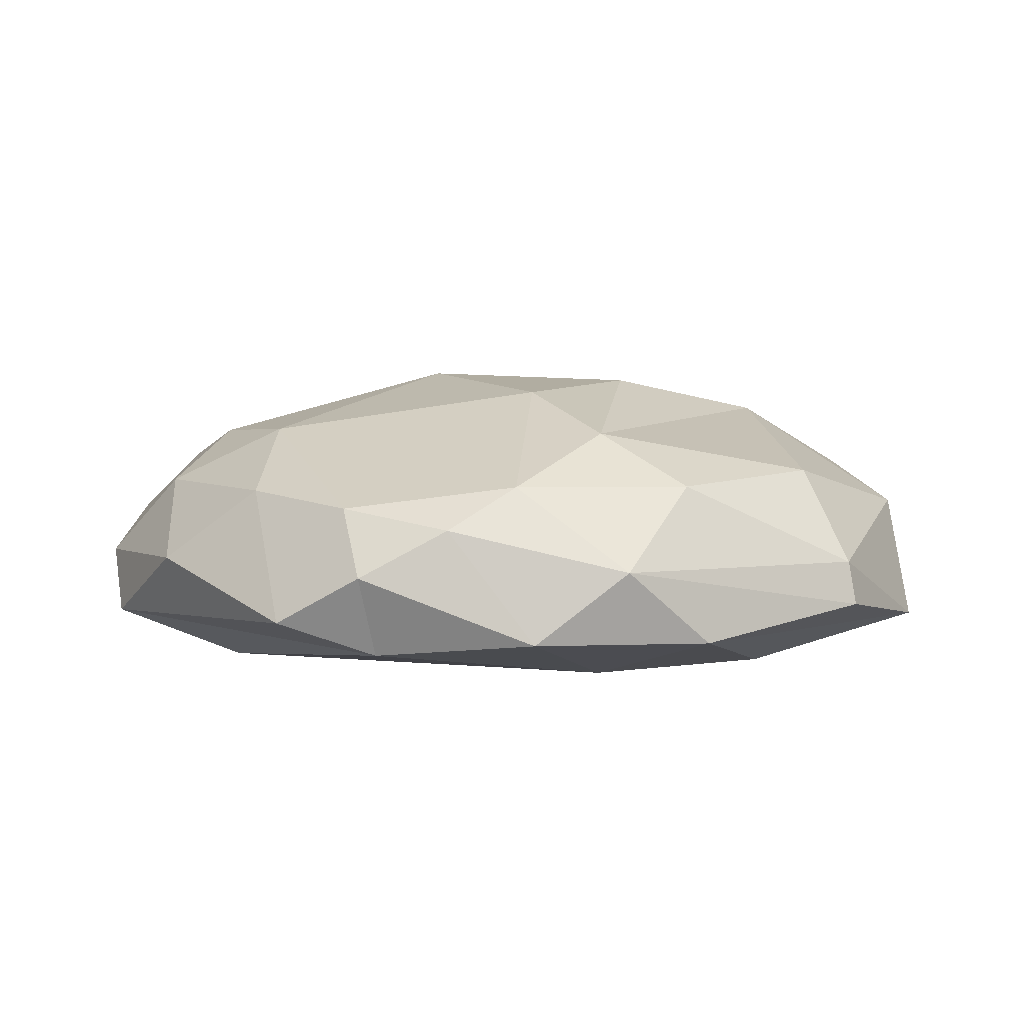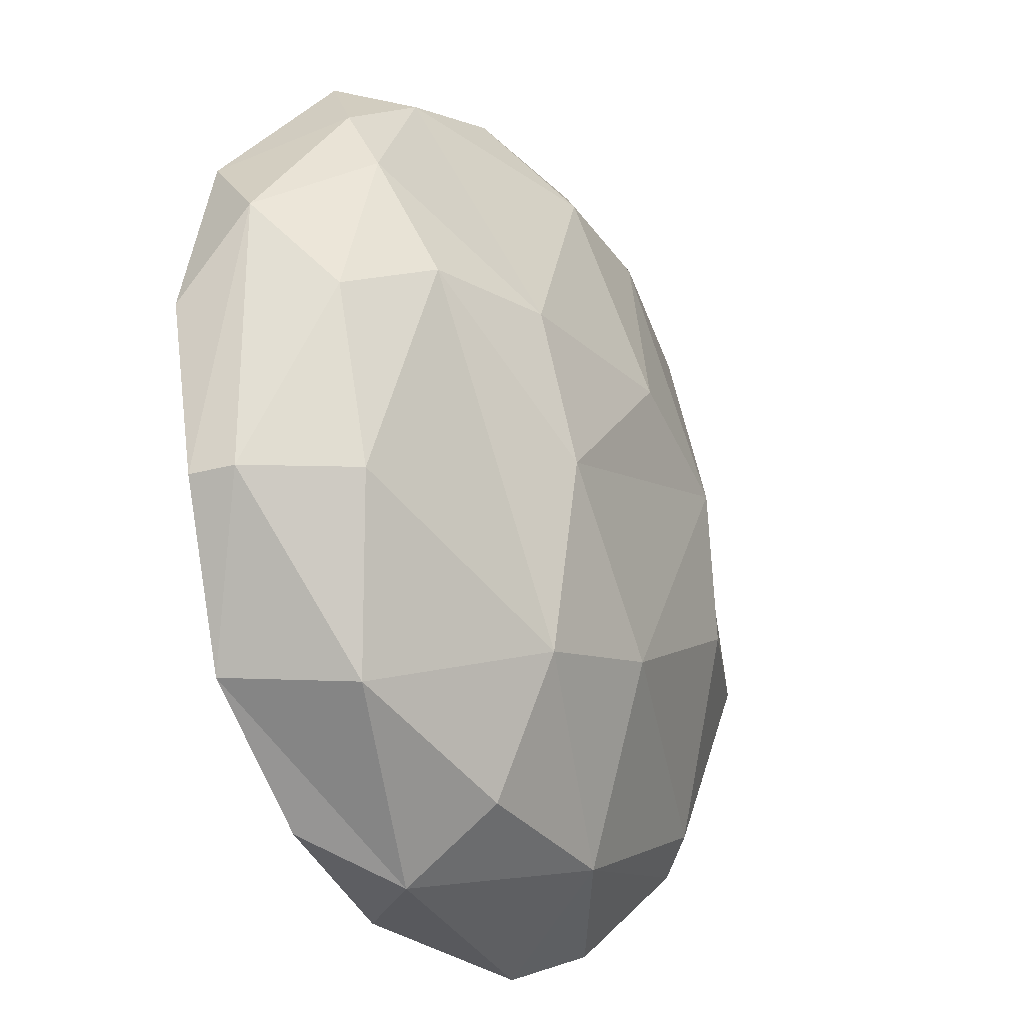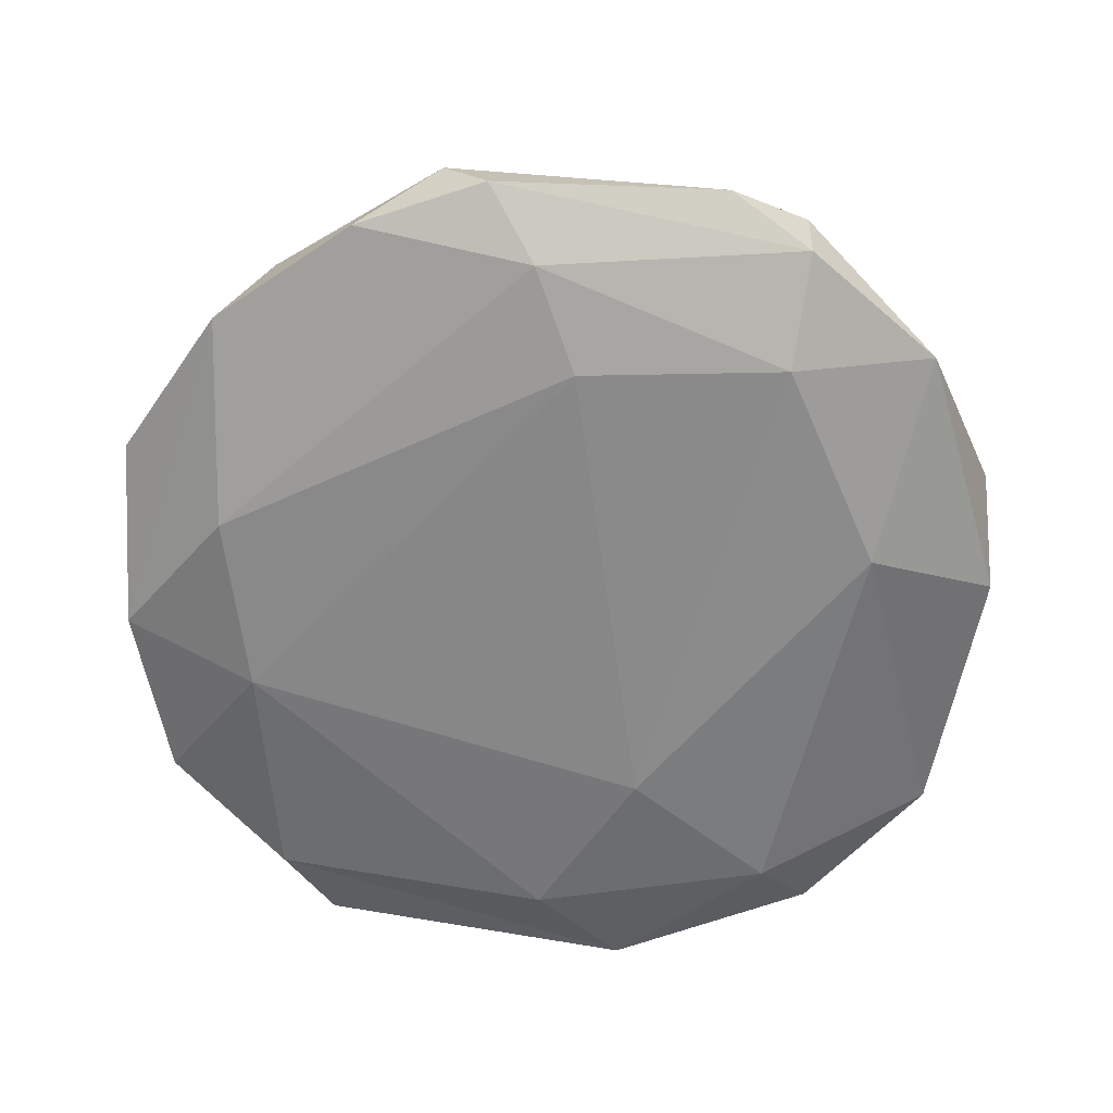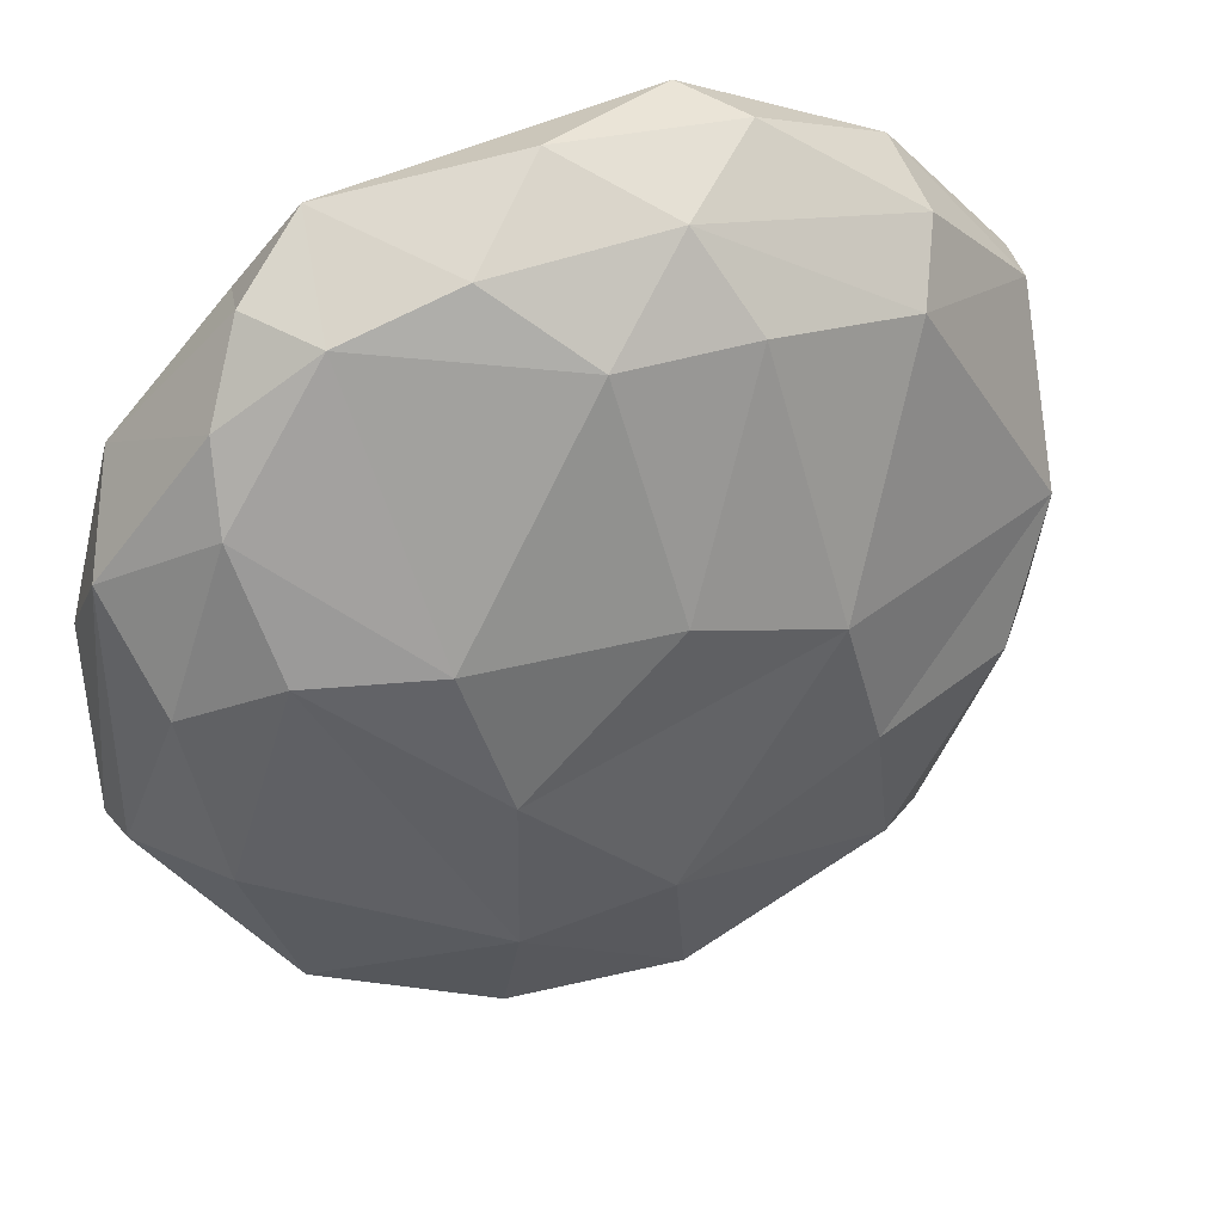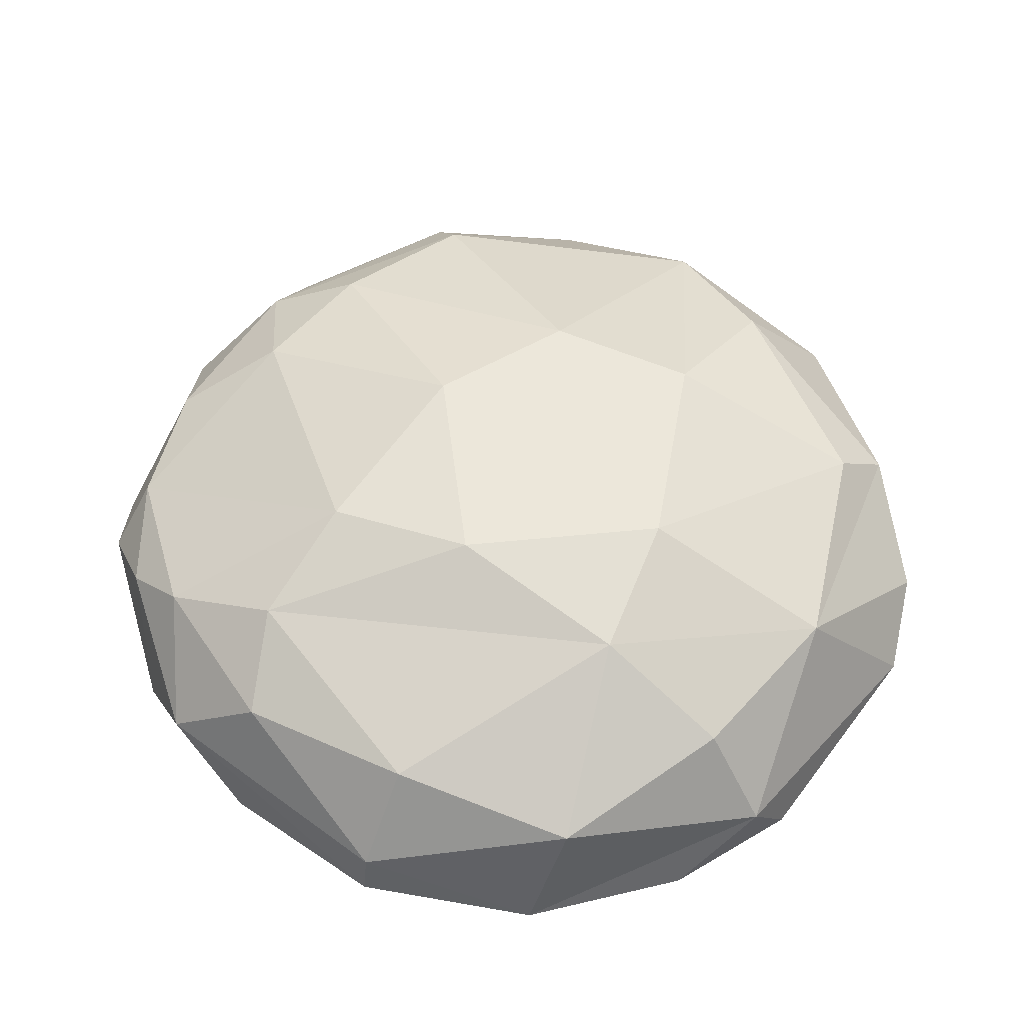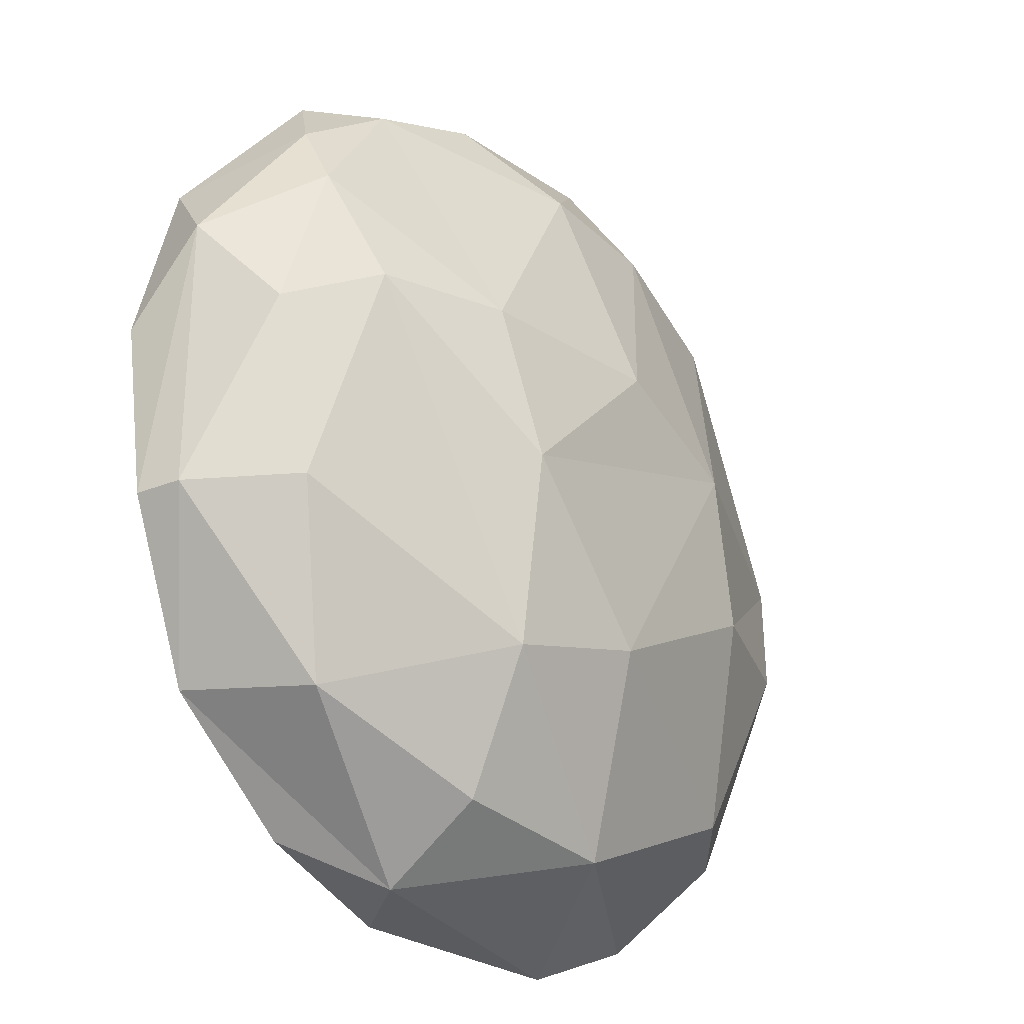
<metadata>
{"format":"obj","ext":"obj","renderer":"f3d","projection":"perspective","resolution":1024,"background":"white","views":[{"elev":3.1,"azim":58.4,"up":"+Y"},{"elev":-27.1,"azim":119.1,"up":"+Z"},{"elev":-62.0,"azim":176.6,"up":"+Y"},{"elev":38.5,"azim":157.3,"up":"+Z"},{"elev":55.4,"azim":127.7,"up":"+Y"},{"elev":-28.2,"azim":128.2,"up":"+Z"}]}
</metadata>
<code>
v 56.34 2.494 -47.38
v 49.34 -4.82 13.75
v 44.37 -0.08655 52.38
v 7.099 34.96 50.94
v 48.56 21.99 -49.12
v -22.5 6.444 -71.52
v 14.67 3.22 -71.88
v -49.72 -4.82 -14.48
v 70.96 6.444 -22.67
v -15.06 3.22 71.15
v 7.213 13.74 71.88
v 39.15 22.85 55.26
v 20.9 25.18 61.91
v -45.42 19.81 53.72
v -0.1932 44.65 15.69
v 50.5 34.45 14.1
v 58.76 28.12 -21.43
v 54.8 -3.799 -14.41
v 6.92 -2.683 -60.95
v -35.45 2.227 -63.98
v 63.42 2.227 34.89
v -70.96 1.697 -7.765
v -66.01 4.968 35.67
v -64.59 26.17 6.806
v -38.5 -2.582 48.68
v -47.2 2.494 56.17
v 47.31 12.45 57.01
v 35.84 4.968 65.45
v -7.366 26.17 64.03
v -22.1 13.35 69.39
v -14.66 34.45 50.32
v -39.79 29.81 45.26
v -23.97 43.35 7.455
v 30.76 41.22 14.9
v 23.58 43.35 -8.188
v 22.02 38.34 -37.78
v -0.1931 42.03 -31.82
v 20.87 28.12 -59.32
v -31.15 41.22 -15.63
v -39.79 29.81 -45.99
v -7.367 29.21 -61.28
v -35.67 12.84 -65.16
v 21.72 13.35 -70.12
v 35.07 2.227 -63.98
v -33.49 -3.917 -46.39
v -56.73 2.494 -47.38
v -0.1932 -5.811 -44.58
v -15.03 -6.75 29.71
v -0.1932 -3.971 55.56
v 69.56 13.35 21.54
v 70.58 1.697 7.031
v 69.56 13.35 -22.28
v 64.21 26.17 6.806
v 53.89 19.81 44.86
v 55.19 26.31 33.2
v -69.95 13.35 -22.28
v -64.99 12.84 35.11
v -56.09 31.68 -14.67
v -48.94 21.99 -49.12
f 25 10 26
f 25 49 10
f 26 10 30
f 49 3 10
f 3 21 27
f 3 27 28
f 10 28 11
f 10 3 28
f 28 27 12
f 28 12 13
f 27 54 12
f 13 12 4
f 11 13 29
f 11 28 13
f 29 13 4
f 26 30 14
f 10 11 30
f 30 11 29
f 29 4 31
f 29 31 32
f 14 30 29
f 14 29 32
f 32 31 33
f 31 4 15
f 31 15 33
f 32 33 24
f 24 33 39
f 24 39 58
f 4 34 15
f 4 12 34
f 12 55 34
f 34 55 16
f 15 34 35
f 15 35 33
f 33 35 37
f 35 36 37
f 34 16 35
f 35 16 36
f 16 17 36
f 36 17 5
f 36 5 38
f 37 36 41
f 41 36 38
f 58 39 40
f 33 37 39
f 39 37 40
f 40 37 41
f 40 41 59
f 59 41 42
f 41 6 42
f 59 42 46
f 41 38 43
f 41 43 6
f 38 5 43
f 43 5 1
f 6 43 7
f 7 43 44
f 43 1 44
f 44 1 18
f 19 44 18
f 7 44 19
f 46 42 20
f 42 6 20
f 6 7 20
f 20 7 19
f 20 19 45
f 46 20 45
f 19 47 45
f 46 45 8
f 45 47 48
f 8 45 48
f 19 18 47
f 18 2 47
f 47 2 48
f 49 2 3
f 48 2 49
f 8 48 25
f 25 48 49
f 2 21 3
f 2 51 21
f 21 51 50
f 51 9 50
f 21 50 54
f 27 21 54
f 2 18 51
f 18 1 51
f 9 1 52
f 51 1 9
f 52 1 5
f 52 5 17
f 52 17 53
f 53 17 16
f 54 50 55
f 50 9 52
f 50 53 55
f 50 52 53
f 55 53 16
f 54 55 12
f 8 22 46
f 46 22 56
f 8 23 22
f 8 25 23
f 25 26 23
f 23 26 57
f 22 23 24
f 24 23 57
f 57 26 14
f 57 14 32
f 57 32 24
f 46 56 59
f 56 22 24
f 56 24 58
f 59 56 58
f 59 58 40

</code>
